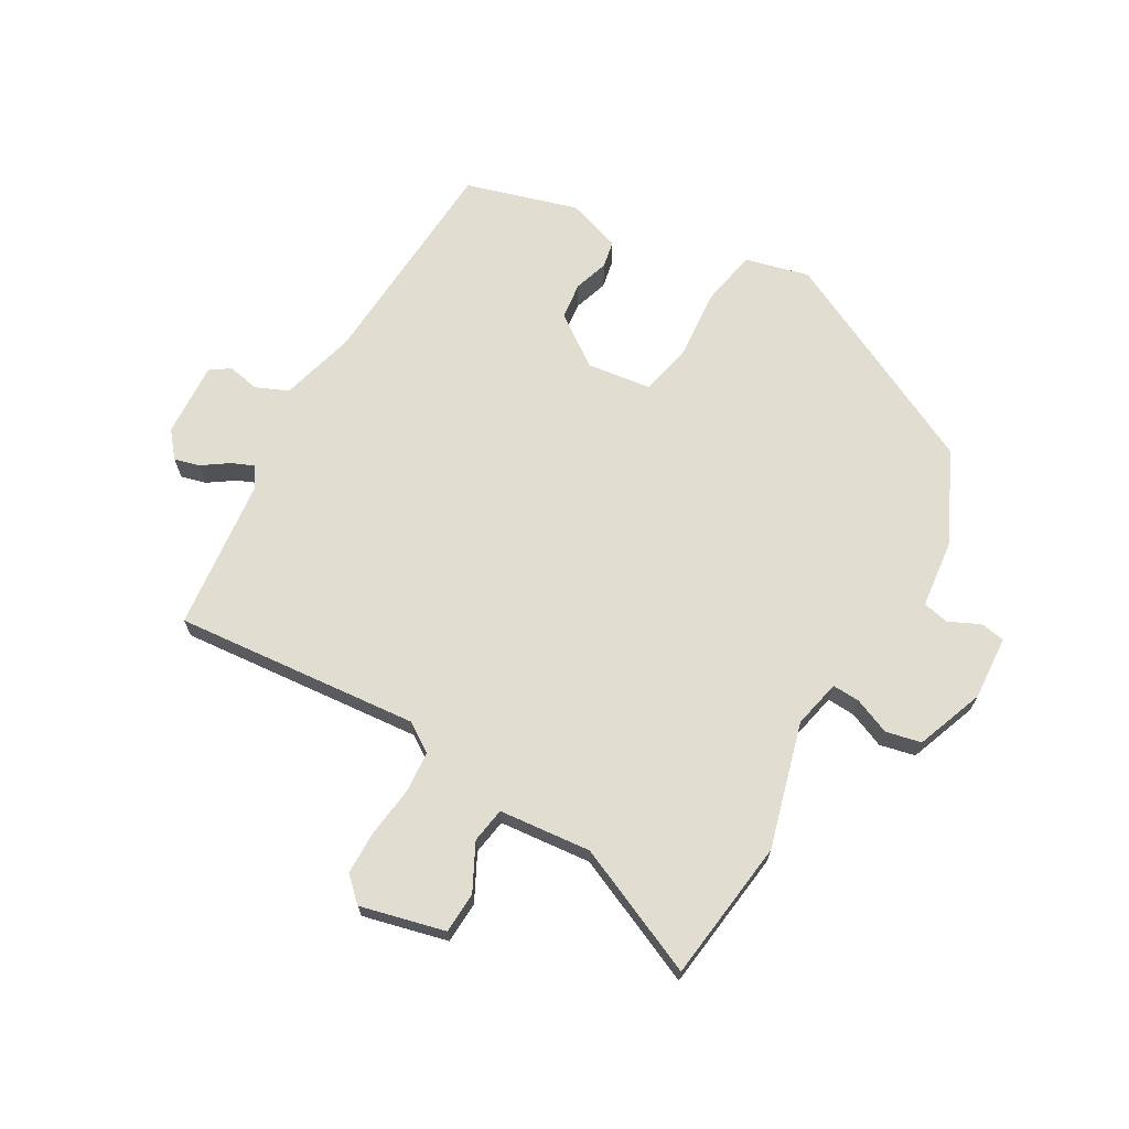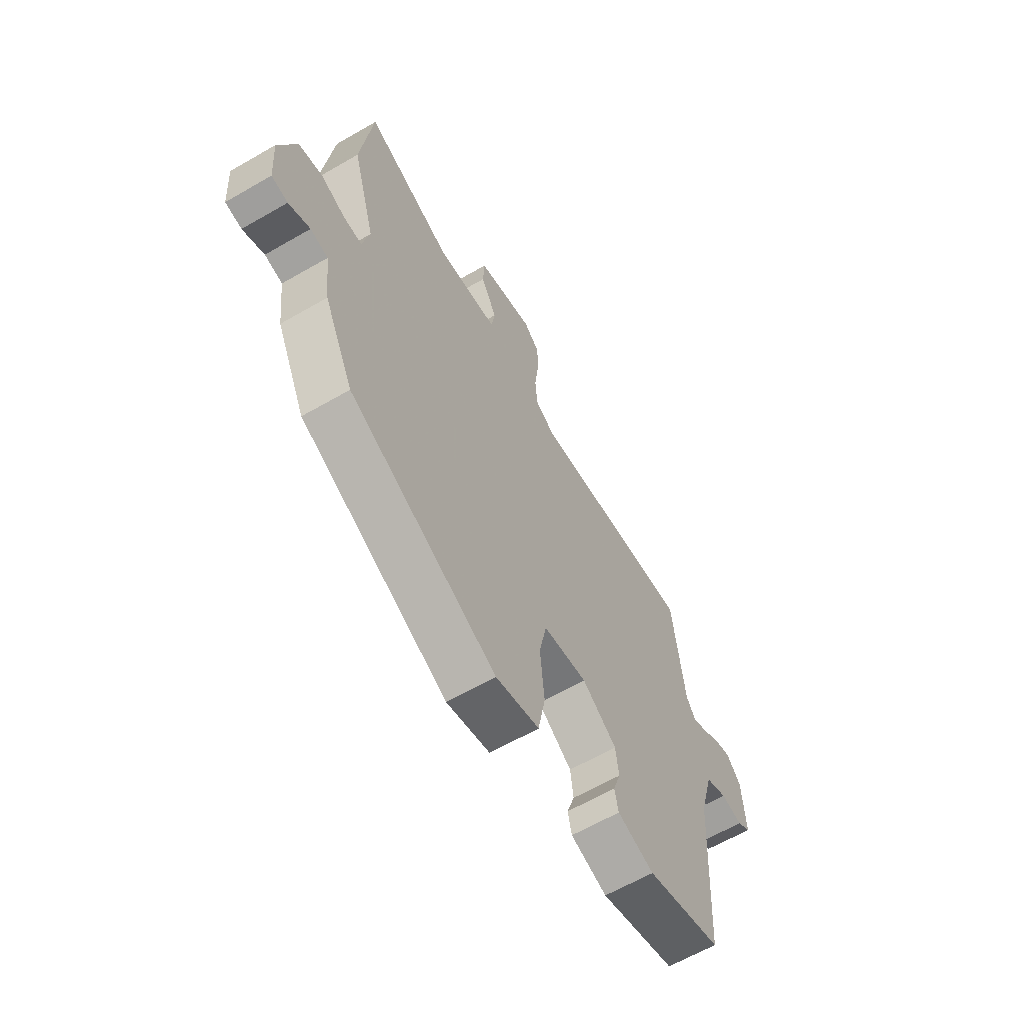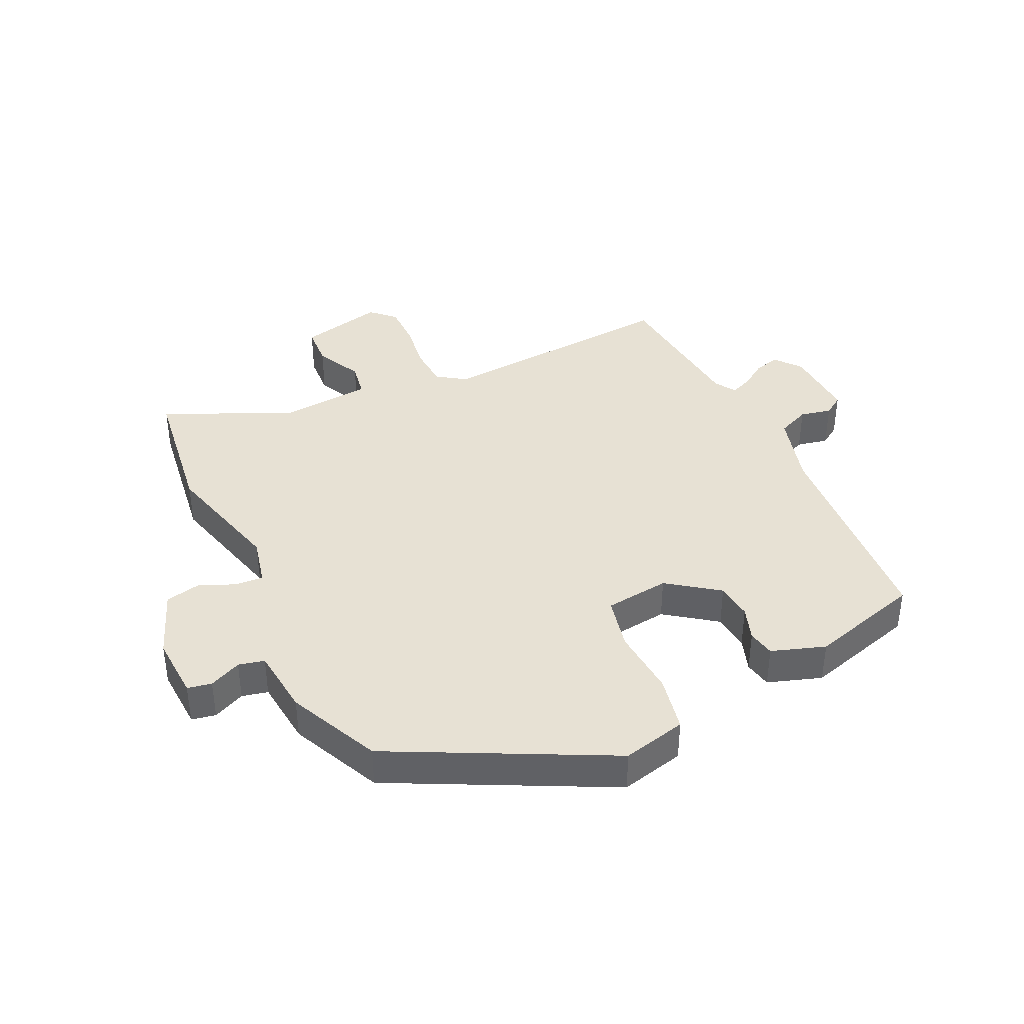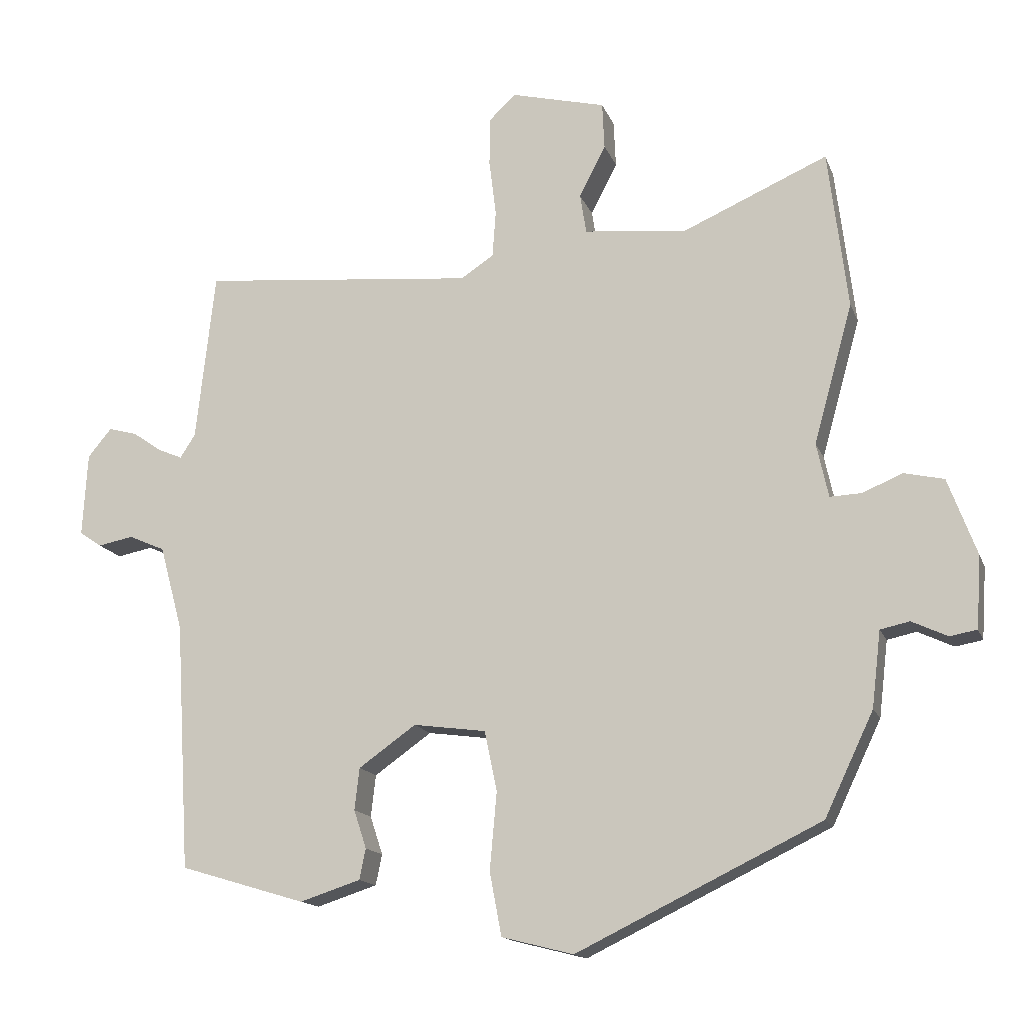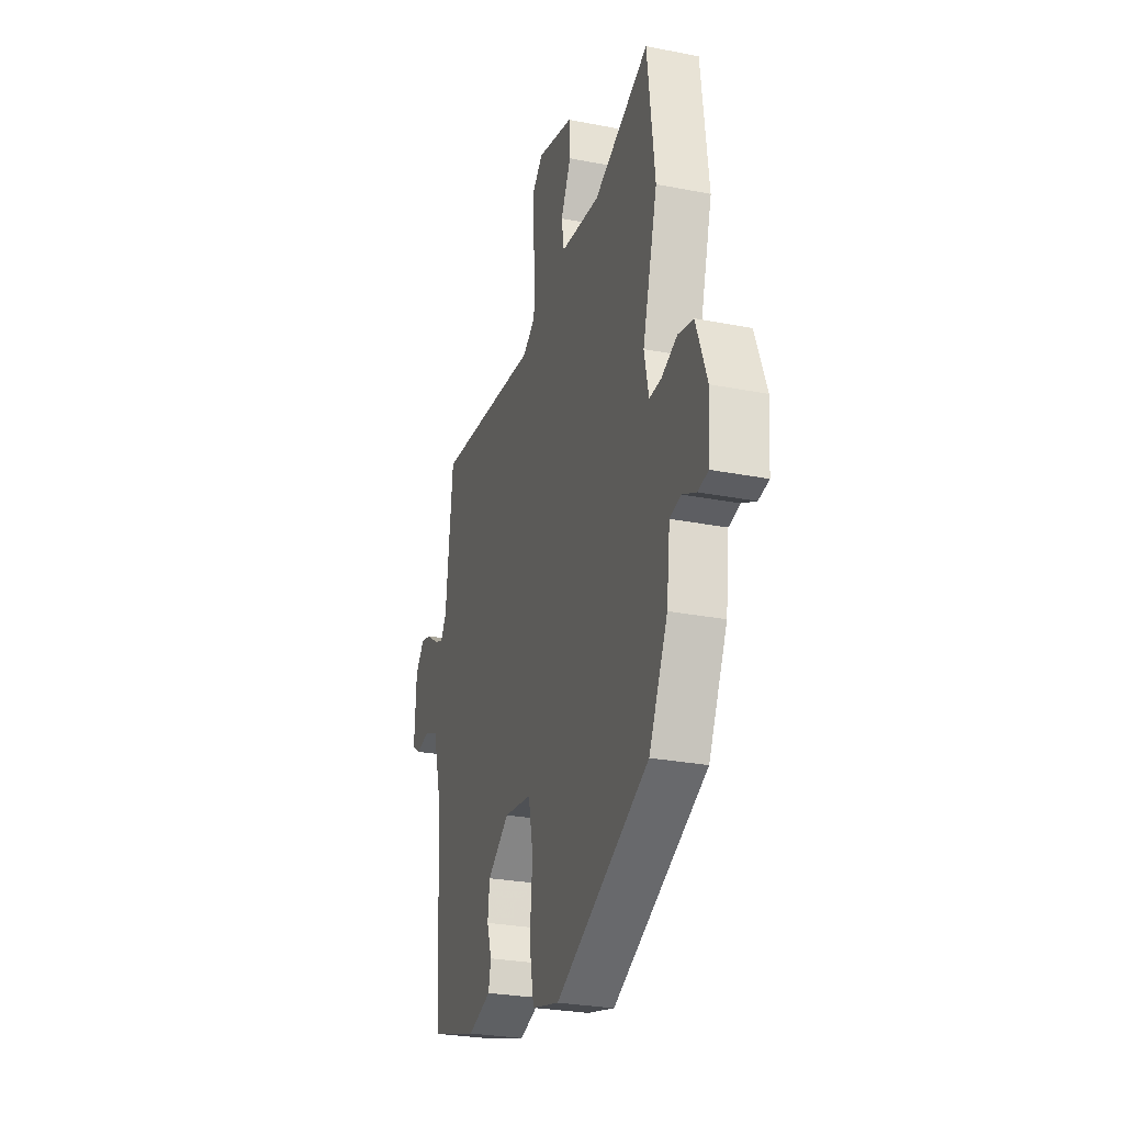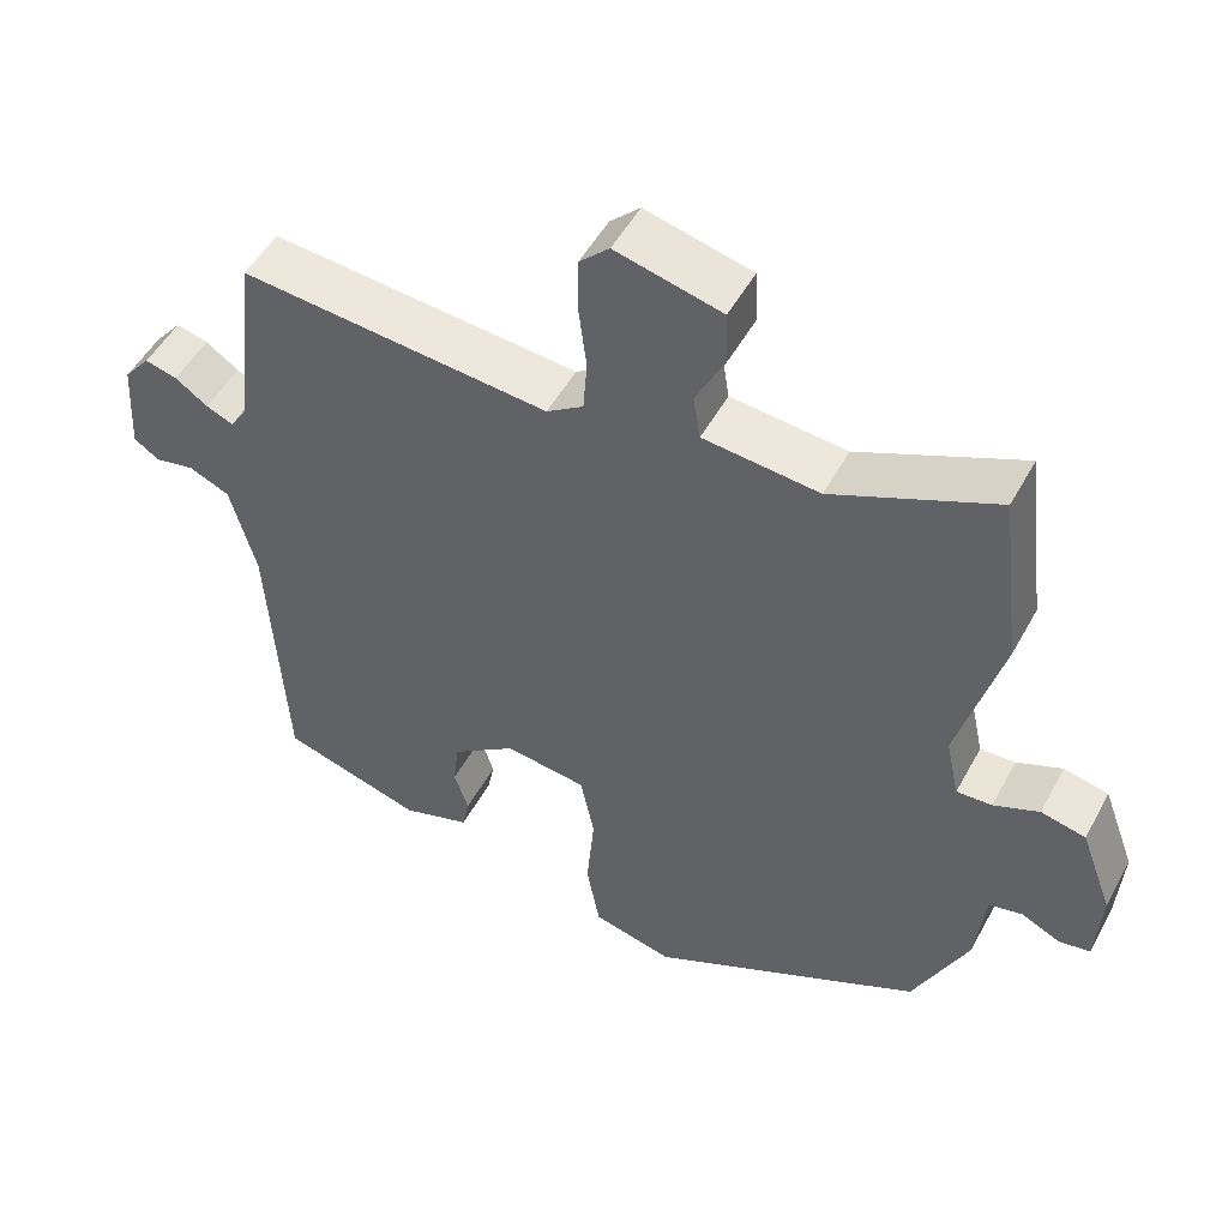
<metadata>
{"format":"obj","ext":"obj","renderer":"f3d","projection":"perspective","resolution":1024,"background":"white","views":[{"elev":68.6,"azim":30.1,"up":"+Y"},{"elev":-63.1,"azim":120.3,"up":"+Z"},{"elev":39.5,"azim":155.5,"up":"+Y"},{"elev":-15.0,"azim":16.3,"up":"+Z"},{"elev":-27.4,"azim":73.2,"up":"+Z"},{"elev":50.4,"azim":27.8,"up":"+Z"}]}
</metadata>
<code>
v 0.49 0.07 0.581
v 0.518 0.07 0.352
v 0.462 0.07 0.152
v 0.479 0.07 0.074
v 0.524 0.07 0.076
v 0.582 0.07 0.1
v 0.639 0.07 0.087
v 0.68 0.07 -0.023
v 0.673 0.07 -0.126
v 0.634 0.07 -0.133
v 0.583 0.07 -0.109
v 0.541 0.07 -0.118
v 0.528 0.07 -0.227
v 0.458 0.07 -0.374
v 0.108 0.07 -0.544
v 0.005 0.07 -0.518
v -0.012 0.07 -0.427
v -0.002 0.07 -0.316
v -0.02 0.07 -0.23
v -0.124 0.07 -0.216
v -0.206 0.07 -0.274
v -0.213 0.07 -0.334
v -0.195 0.07 -0.389
v -0.204 0.07 -0.433
v -0.291 0.07 -0.461
v -0.471 0.07 -0.407
v -0.492 0.07 -0.052
v -0.525 0.07 0.07
v -0.577 0.07 0.093
v -0.628 0.07 0.083
v -0.66 0.07 0.105
v -0.653 0.07 0.225
v -0.619 0.07 0.266
v -0.578 0.07 0.255
v -0.536 0.07 0.226
v -0.501 0.07 0.211
v -0.479 0.07 0.245
v -0.452 0.07 0.489
v -0.057 0.07 0.452
v -0.01 0.07 0.483
v -0.005 0.07 0.55
v -0.015 0.07 0.631
v -0.014 0.07 0.701
v 0.024 0.07 0.737
v 0.16 0.07 0.703
v 0.163 0.07 0.636
v 0.125 0.07 0.562
v 0.134 0.07 0.505
v 0.282 0.07 0.49
v 0.49 0 0.581
v 0.518 0 0.352
v 0.462 0 0.152
v 0.479 0 0.074
v 0.524 0 0.076
v 0.582 0 0.1
v 0.639 0 0.087
v 0.68 0 -0.023
v 0.673 0 -0.126
v 0.634 0 -0.133
v 0.583 0 -0.109
v 0.541 0 -0.118
v 0.528 0 -0.227
v 0.458 0 -0.374
v 0.108 0 -0.544
v 0.005 0 -0.518
v -0.012 0 -0.427
v -0.002 0 -0.316
v -0.02 0 -0.23
v -0.124 0 -0.216
v -0.206 0 -0.274
v -0.213 0 -0.334
v -0.195 0 -0.389
v -0.204 0 -0.433
v -0.291 0 -0.461
v -0.471 0 -0.407
v -0.492 0 -0.052
v -0.525 0 0.07
v -0.577 0 0.093
v -0.628 0 0.083
v -0.66 0 0.105
v -0.653 0 0.225
v -0.619 0 0.266
v -0.578 0 0.255
v -0.536 0 0.226
v -0.501 0 0.211
v -0.479 0 0.245
v -0.452 0 0.489
v -0.057 0 0.452
v -0.01 0 0.483
v -0.005 0 0.55
v -0.015 0 0.631
v -0.014 0 0.701
v 0.024 0 0.737
v 0.16 0 0.703
v 0.163 0 0.636
v 0.125 0 0.562
v 0.134 0 0.505
v 0.282 0 0.49
f 45 46 47
f 44 45 47
f 43 44 47
f 42 43 47
f 41 42 47
f 40 41 47 48
f 39 40 48 49
f 37 38 39
f 36 37 39 49
f 33 34 35
f 32 33 35
f 31 32 35
f 30 31 35
f 29 30 35
f 28 29 35 36
f 27 28 36 49
f 25 26 27
f 24 25 27
f 23 24 27
f 22 23 27
f 21 22 27
f 49 1 2
f 27 49 2
f 21 27 2
f 20 21 2
f 16 17 18
f 15 16 18
f 14 15 18
f 13 14 18
f 12 13 18
f 12 18 19
f 11 12 19 20
f 9 10 11
f 8 9 11
f 7 8 11
f 6 7 11
f 5 6 11
f 4 5 11 20
f 20 2 3
f 3 4 20
f 96 95 94
f 96 94 93
f 96 93 92
f 96 92 91
f 96 91 90
f 97 96 90 89
f 98 97 89 88
f 88 87 86
f 98 88 86 85
f 84 83 82
f 84 82 81
f 84 81 80
f 84 80 79
f 84 79 78
f 85 84 78 77
f 98 85 77 76
f 76 75 74
f 76 74 73
f 76 73 72
f 76 72 71
f 76 71 70
f 51 50 98
f 51 98 76
f 51 76 70
f 51 70 69
f 67 66 65
f 67 65 64
f 67 64 63
f 67 63 62
f 67 62 61
f 68 67 61
f 69 68 61 60
f 60 59 58
f 60 58 57
f 60 57 56
f 60 56 55
f 60 55 54
f 69 60 54 53
f 52 51 69
f 69 53 52
f 1 50 51 2
f 2 51 52 3
f 3 52 53 4
f 4 53 54 5
f 5 54 55 6
f 6 55 56 7
f 7 56 57 8
f 8 57 58 9
f 9 58 59 10
f 10 59 60 11
f 11 60 61 12
f 12 61 62 13
f 13 62 63 14
f 14 63 64 15
f 15 64 65 16
f 16 65 66 17
f 17 66 67 18
f 18 67 68 19
f 19 68 69 20
f 20 69 70 21
f 21 70 71 22
f 22 71 72 23
f 23 72 73 24
f 24 73 74 25
f 25 74 75 26
f 26 75 76 27
f 27 76 77 28
f 28 77 78 29
f 29 78 79 30
f 30 79 80 31
f 31 80 81 32
f 32 81 82 33
f 33 82 83 34
f 34 83 84 35
f 35 84 85 36
f 36 85 86 37
f 37 86 87 38
f 38 87 88 39
f 39 88 89 40
f 40 89 90 41
f 41 90 91 42
f 42 91 92 43
f 43 92 93 44
f 44 93 94 45
f 45 94 95 46
f 46 95 96 47
f 47 96 97 48
f 48 97 98 49
f 49 98 50 1

</code>
